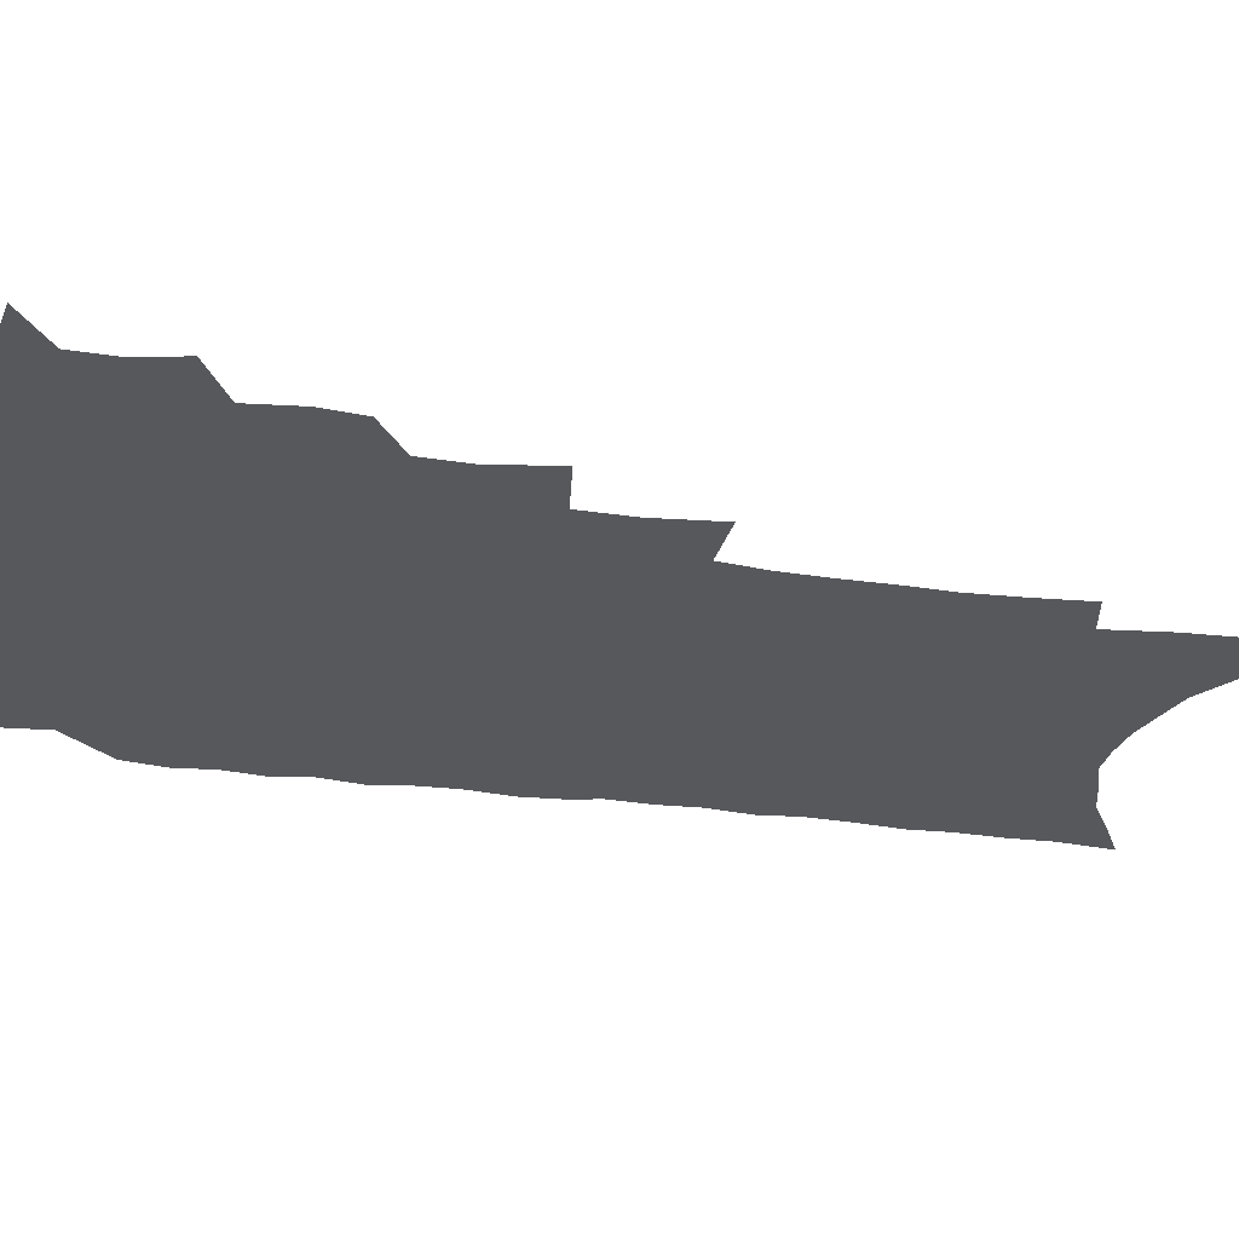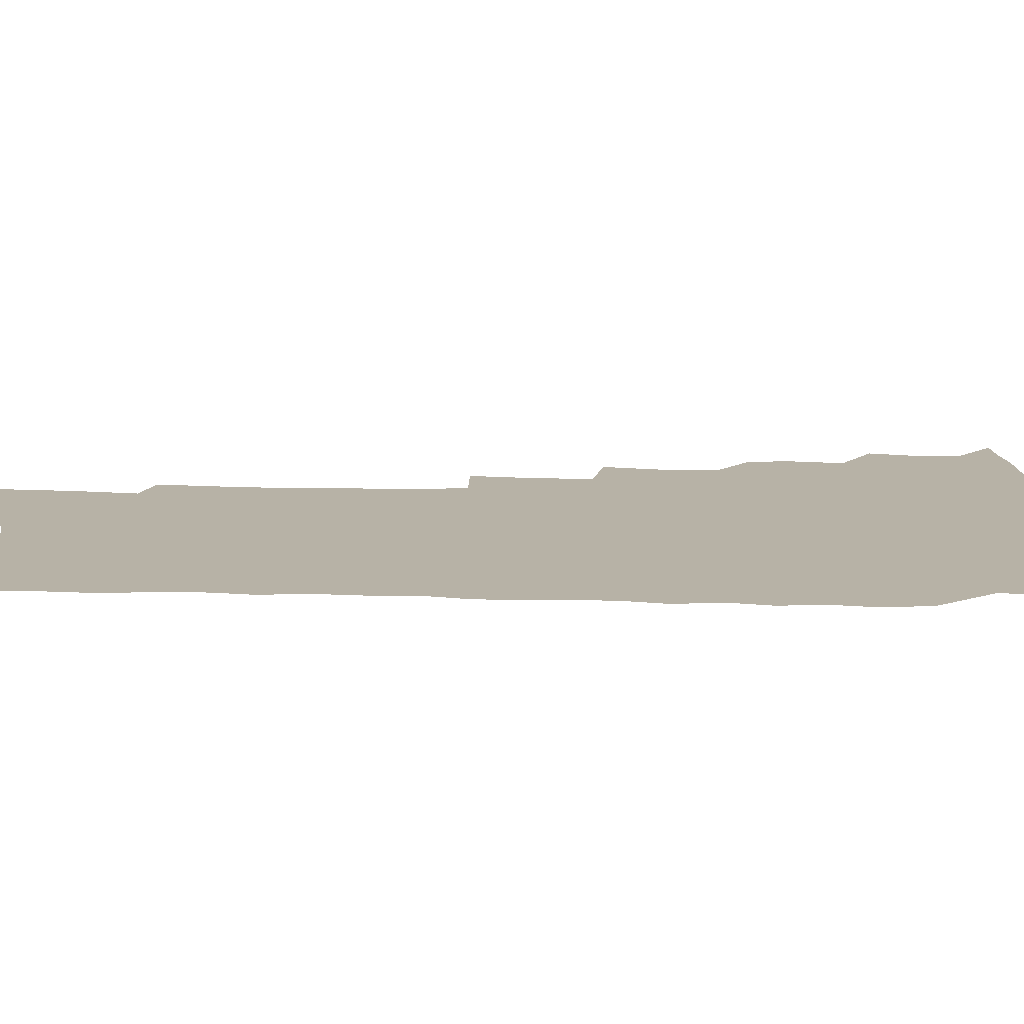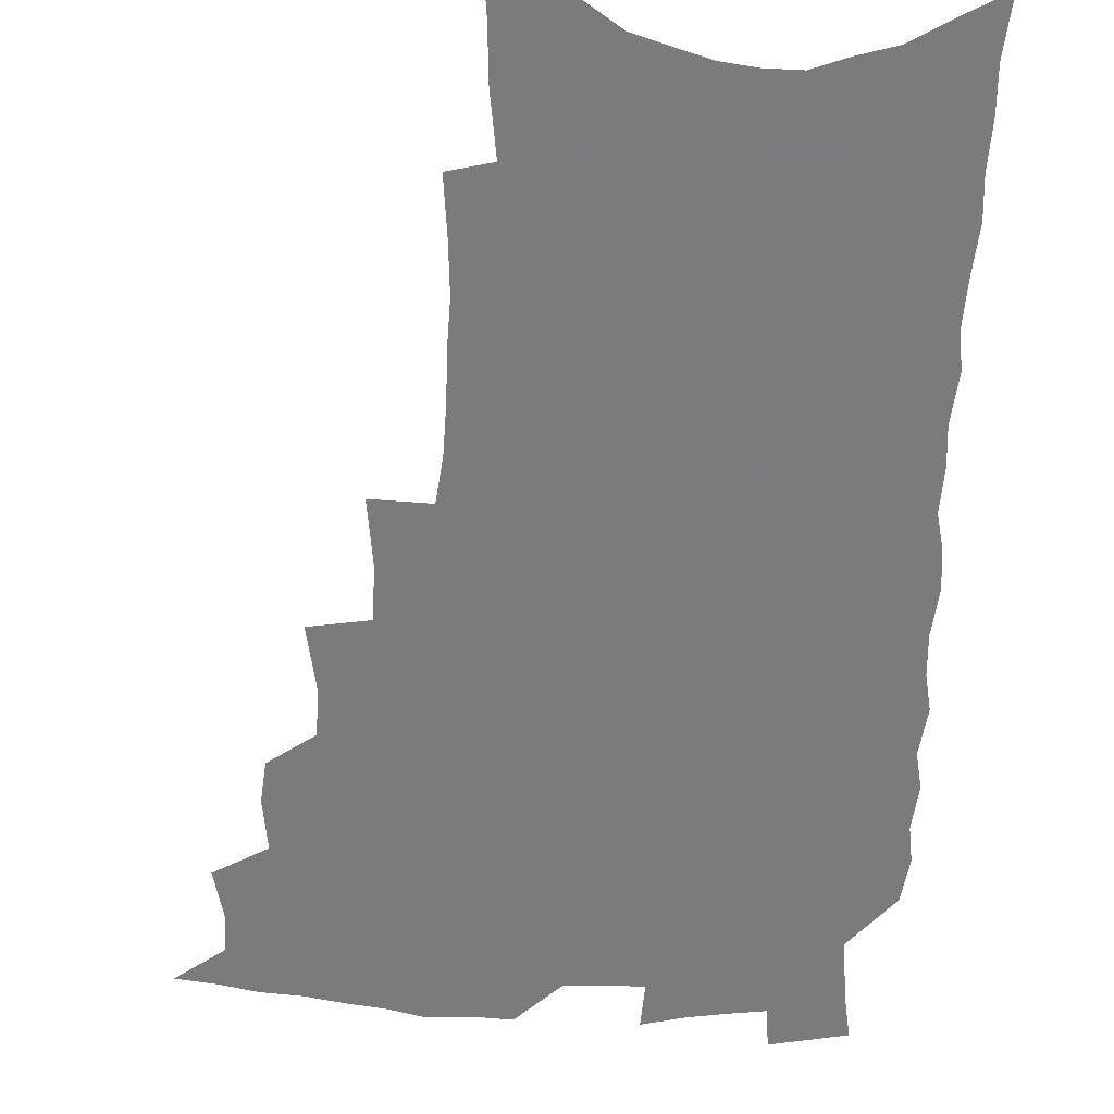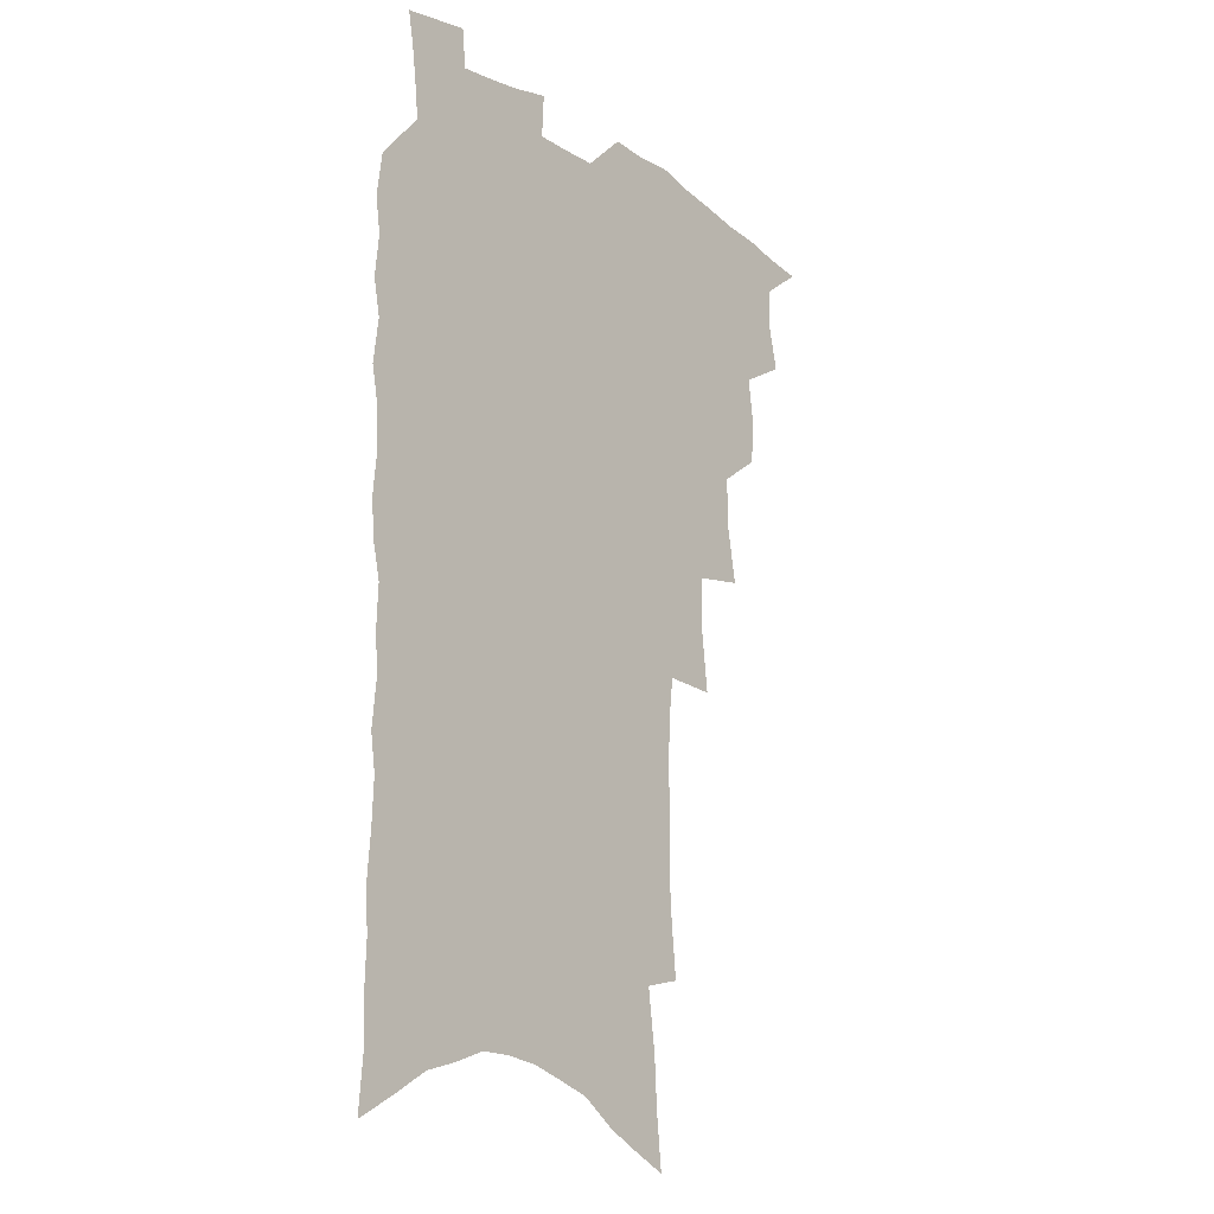
<metadata>
{"format":"obj","ext":"obj","renderer":"f3d","projection":"perspective","resolution":1024,"background":"white","views":[{"elev":-28.3,"azim":-102.4,"up":"+Z"},{"elev":12.4,"azim":93.0,"up":"+Z"},{"elev":-58.4,"azim":-2.6,"up":"+Z"},{"elev":-18.0,"azim":128.6,"up":"+Y"}]}
</metadata>
<code>
v 468 515.9 0
v 481.8 469.2 0
v 485.9 487.5 0
v 485.7 502.4 0
v 483 517.7 0
v 500.3 422.8 0
v 498.7 438.5 0
v 501.3 457.9 0
v 502.7 474.6 0
v 502.6 489.7 0
v 501 504.1 0
v 497.5 520.6 0
v 513.1 368.8 0
v 517.5 393.3 0
v 517.1 410.7 0
v 519.3 430.3 0
v 517.1 444.7 0
v 515.8 459.1 0
v 518.9 477.2 0
v 517.8 491.4 0
v 515.6 505.9 0
v 512.7 521.8 0
v 532.1 320.4 0
v 535.2 345.5 0
v 534.9 365.1 0
v 534.5 383.4 0
v 535.3 402.2 0
v 533.8 416.8 0
v 534.5 433.9 0
v 534.4 449.3 0
v 534.3 464.5 0
v 533.3 478.8 0
v 532.1 493.1 0
v 530 507.8 0
v 527.1 524.3 0
v 553.3 209.2 0
v 555.4 230 0
v 556.7 249.6 0
v 556.2 266.3 0
v 556.4 285.6 0
v 555.9 304.2 0
v 553.9 321.2 0
v 551.8 338 0
v 550.7 355.2 0
v 550.9 374 0
v 549.5 389.1 0
v 549.3 405.6 0
v 549.4 421.6 0
v 550 437.6 0
v 549.7 452.2 0
v 550.3 467 0
v 548.6 480.6 0
v 546.5 494.8 0
v 544.6 509.3 0
v 541.5 526.2 0
v 562.6 141.3 0
v 564.8 162.5 0
v 565.9 181.6 0
v 569.1 205.3 0
v 571.6 227.5 0
v 570.7 243.3 0
v 571.3 262 0
v 570 277.4 0
v 570.9 298.7 0
v 568.6 312.8 0
v 567.5 330.1 0
v 565.3 344.7 0
v 565.6 362.8 0
v 564.8 378.8 0
v 564.8 395.5 0
v 564.2 410.3 0
v 565.4 426.9 0
v 564.2 440.2 0
v 565.2 455.6 0
v 564 468.6 0
v 562.8 482 0
v 561.3 495.9 0
v 558.7 511.9 0
v 555.6 529.5 0
v 576 147.3 0
v 579.6 172.9 0
v 582.3 196.4 0
v 584.7 218.9 0
v 585.1 237.2 0
v 585.2 255 0
v 584 270 0
v 583.8 288.2 0
v 583.3 305.9 0
v 581.9 320.9 0
v 581.4 338.2 0
v 580.4 353.7 0
v 578.5 366.5 0
v 578.1 382.6 0
v 578.5 399 0
v 579.3 415.8 0
v 578.6 428.9 0
v 578.1 442.4 0
v 578.4 456.7 0
v 577.4 469.7 0
v 577 483 0
v 575.6 496.7 0
v 573 513.1 0
v 571.6 528.4 0
v 589.6 153.8 0
v 594.8 185.4 0
v 597.2 208.9 0
v 597.1 225.5 0
v 597.1 242.9 0
v 596.8 259.7 0
v 596.2 276.1 0
v 595.6 292.6 0
v 594.9 309.3 0
v 594.8 328.1 0
v 593.4 341.7 0
v 592.3 355.7 0
v 592.1 372.1 0
v 591.3 386.6 0
v 591.6 400.4 0
v 591.7 416.2 0
v 591.2 429.5 0
v 591.2 443.6 0
v 591.6 457.7 0
v 591.1 470.7 0
v 590.4 483.9 0
v 589.3 498.1 0
v 587.6 513.5 0
v 585.9 529.1 0
v 604.2 163.7 0
v 608 193 0
v 609 213.5 0
v 609.3 231.5 0
v 608.8 246.8 0
v 608 261.5 0
v 607.6 279.1 0
v 607.3 296.9 0
v 606.6 312.4 0
v 606.3 330.5 0
v 605.4 344.2 0
v 605 359.8 0
v 604.3 373.5 0
v 603.4 384.4 0
v 603.8 401.4 0
v 604.5 418 0
v 604.2 431.1 0
v 604.7 445.8 0
v 604.4 458.3 0
v 604.3 471.2 0
v 603.9 484.3 0
v 603.9 497.6 0
v 602.6 512.8 0
v 617.3 167.7 0
v 619.9 195.7 0
v 620.5 216.5 0
v 620.5 232.9 0
v 620.3 250 0
v 619.7 265.4 0
v 619.3 283.2 0
v 618.6 297 0
v 618.1 315.5 0
v 617.8 331.1 0
v 617.3 345.9 0
v 617 360.9 0
v 616.9 376.5 0
v 616.8 389.9 0
v 616.6 403.9 0
v 616.8 419 0
v 616.7 431.6 0
v 617.1 445.8 0
v 617.5 458.8 0
v 617.9 471.6 0
v 617.9 484.2 0
v 617.5 497.9 0
v 617.1 512.2 0
v 630.4 171.4 0
v 631.6 195.9 0
v 631.8 215.2 0
v 631.8 234.2 0
v 631.6 250.9 0
v 631.1 267 0
v 630.6 283.7 0
v 630 299.2 0
v 629.9 313.1 0
v 629.2 332.2 0
v 629.1 344.3 0
v 628.8 361.2 0
v 628.8 375.6 0
v 628.8 390.5 0
v 628.8 404 0
v 628.9 418.6 0
v 629.2 432.3 0
v 629.5 445.6 0
v 629.9 458.5 0
v 630.3 471.4 0
v 630.9 483.9 0
v 631.3 497.1 0
v 631.1 512.1 0
v 630.2 529.3 0
v 643.3 173 0
v 643.4 197.7 0
v 643.3 217.1 0
v 643.3 232.6 0
v 643.1 249.4 0
v 642.5 266.7 0
v 642 283.5 0
v 641.3 301.8 0
v 641.2 314.5 0
v 640.6 332 0
v 640.6 346 0
v 640.6 360.2 0
v 640.8 375 0
v 640.8 389.4 0
v 641 403.4 0
v 641.2 417.4 0
v 641.5 431.5 0
v 642 444.8 0
v 642.6 457.6 0
v 643.2 470.4 0
v 643.9 483.3 0
v 644.7 496.5 0
v 645.4 510.2 0
v 645.7 525.4 0
v 656.1 173.1 0
v 655.4 195.8 0
v 655.1 214.1 0
v 654.6 232.1 0
v 655.3 245.6 0
v 653.9 265.9 0
v 654.5 279.2 0
v 653 298.7 0
v 652.6 314.7 0
v 652.5 329.8 0
v 652.2 345.4 0
v 652.3 359.4 0
v 653.4 372.3 0
v 653.5 386.7 0
v 653.5 401.2 0
v 653.9 414.6 0
v 653.7 430.8 0
v 654.2 444.2 0
v 655.1 457 0
v 655.9 470 0
v 656.9 482.5 0
v 658 495.4 0
v 659 508.8 0
v 660 523 0
v 669.5 168.1 0
v 667.8 192.2 0
v 667.7 209.4 0
v 667.7 225.9 0
v 667 244.1 0
v 666.3 261.5 0
v 666 277.6 0
v 664.6 296.5 0
v 664.6 311.3 0
v 665.9 324.2 0
v 665 341 0
v 666 354.1 0
v 665.5 370.5 0
v 665.5 385.4 0
v 666 399.4 0
v 665.9 414.4 0
v 667.5 427.1 0
v 668.4 440.3 0
v 668.2 454.9 0
v 668.8 468.3 0
v 670.1 481.1 0
v 671.1 494.3 0
v 672.5 507.6 0
v 674 521.1 0
v 675.6 536.5 0
v 682.7 164.1 0
v 680.6 187.4 0
v 680.6 204.1 0
v 680 222.4 0
v 680.1 238.2 0
v 678.7 257.5 0
v 677.9 274.8 0
v 677.6 290.8 0
v 678.5 304.7 0
v 677.4 322.5 0
v 678.1 336.5 0
v 677.9 352.2 0
v 678.4 366.3 0
v 678.7 381.1 0
v 680 394.7 0
v 680.2 409.3 0
v 681.7 422.6 0
v 681.1 438.4 0
v 682.6 451.3 0
v 682.6 465.8 0
v 682.8 480.1 0
v 684.1 492.9 0
v 685.9 505.8 0
v 687.7 519.3 0
v 689.4 533.7 0
v 697.7 155 0
v 695 178.9 0
v 694.2 197.5 0
v 694.7 213.6 0
v 693.4 232.4 0
v 693.1 249.3 0
v 692.3 266.6 0
v 692.2 282.8 0
v 691.5 299.4 0
v 690.8 316 0
v 692.6 329.3 0
v 693.3 344 0
v 691.9 360.9 0
v 695.2 373.1 0
v 694.8 388.8 0
v 693.8 405 0
v 695.9 418.2 0
v 695.5 433.7 0
v 696.7 447.6 0
v 696.9 462.2 0
v 696.5 477.1 0
v 698.1 490.3 0
v 699.6 503.9 0
v 701.3 517.4 0
v 703.7 530.7 0
v 712.8 146.5 0
v 710.9 168 0
v 711.6 184.6 0
v 711 202.5 0
v 712 217.9 0
v 710.5 236.5 0
v 709.8 253.8 0
v 711.8 267.7 0
v 710 286.1 0
v 711.1 301 0
v 710.4 317.6 0
v 713.3 330.6 0
v 714.6 345.4 0
v 712.9 363.1 0
v 713.6 378.1 0
v 716.3 391.8 0
v 714.1 409.5 0
v 716.8 422.9 0
v 715.1 439.7 0
v 717.1 453.4 0
v 714.8 470.3 0
f 4 5 1
f 8 9 2
f 2 9 3
f 9 10 3
f 3 10 4
f 10 11 4
f 4 11 5
f 11 12 5
f 15 16 6
f 6 16 7
f 16 17 7
f 7 17 8
f 17 18 8
f 8 18 9
f 18 19 9
f 9 19 10
f 19 20 10
f 10 20 11
f 20 21 11
f 11 21 12
f 21 22 12
f 25 26 13
f 13 26 14
f 26 27 14
f 14 27 15
f 27 28 15
f 15 28 16
f 28 29 16
f 16 29 17
f 29 30 17
f 17 30 18
f 30 31 18
f 18 31 19
f 31 32 19
f 19 32 20
f 32 33 20
f 20 33 21
f 33 34 21
f 21 34 22
f 34 35 22
f 42 43 23
f 23 43 24
f 43 44 24
f 24 44 25
f 44 45 25
f 25 45 26
f 45 46 26
f 26 46 27
f 46 47 27
f 27 47 28
f 47 48 28
f 28 48 29
f 48 49 29
f 29 49 30
f 49 50 30
f 30 50 31
f 50 51 31
f 31 51 32
f 51 52 32
f 32 52 33
f 52 53 33
f 33 53 34
f 53 54 34
f 34 54 35
f 54 55 35
f 59 60 36
f 36 60 37
f 60 61 37
f 37 61 38
f 61 62 38
f 38 62 39
f 62 63 39
f 39 63 40
f 63 64 40
f 40 64 41
f 64 65 41
f 41 65 42
f 65 66 42
f 42 66 43
f 66 67 43
f 43 67 44
f 67 68 44
f 44 68 45
f 68 69 45
f 45 69 46
f 69 70 46
f 46 70 47
f 70 71 47
f 47 71 48
f 71 72 48
f 48 72 49
f 72 73 49
f 49 73 50
f 73 74 50
f 50 74 51
f 74 75 51
f 51 75 52
f 75 76 52
f 52 76 53
f 76 77 53
f 53 77 54
f 77 78 54
f 54 78 55
f 78 79 55
f 56 80 57
f 80 81 57
f 57 81 58
f 81 82 58
f 58 82 59
f 82 83 59
f 59 83 60
f 83 84 60
f 60 84 61
f 84 85 61
f 61 85 62
f 85 86 62
f 62 86 63
f 86 87 63
f 63 87 64
f 87 88 64
f 64 88 65
f 88 89 65
f 65 89 66
f 89 90 66
f 66 90 67
f 90 91 67
f 67 91 68
f 91 92 68
f 68 92 69
f 92 93 69
f 69 93 70
f 93 94 70
f 70 94 71
f 94 95 71
f 71 95 72
f 95 96 72
f 72 96 73
f 96 97 73
f 73 97 74
f 97 98 74
f 74 98 75
f 98 99 75
f 75 99 76
f 99 100 76
f 76 100 77
f 100 101 77
f 77 101 78
f 101 102 78
f 78 102 79
f 102 103 79
f 80 104 81
f 104 105 81
f 81 105 82
f 105 106 82
f 82 106 83
f 106 107 83
f 83 107 84
f 107 108 84
f 84 108 85
f 108 109 85
f 85 109 86
f 109 110 86
f 86 110 87
f 110 111 87
f 87 111 88
f 111 112 88
f 88 112 89
f 112 113 89
f 89 113 90
f 113 114 90
f 90 114 91
f 114 115 91
f 91 115 92
f 115 116 92
f 92 116 93
f 116 117 93
f 93 117 94
f 117 118 94
f 94 118 95
f 118 119 95
f 95 119 96
f 119 120 96
f 96 120 97
f 120 121 97
f 97 121 98
f 121 122 98
f 98 122 99
f 122 123 99
f 99 123 100
f 123 124 100
f 100 124 101
f 124 125 101
f 101 125 102
f 125 126 102
f 102 126 103
f 126 127 103
f 104 128 105
f 128 129 105
f 105 129 106
f 129 130 106
f 106 130 107
f 130 131 107
f 107 131 108
f 131 132 108
f 108 132 109
f 132 133 109
f 109 133 110
f 133 134 110
f 110 134 111
f 134 135 111
f 111 135 112
f 135 136 112
f 112 136 113
f 136 137 113
f 113 137 114
f 137 138 114
f 114 138 115
f 138 139 115
f 115 139 116
f 139 140 116
f 116 140 117
f 140 141 117
f 117 141 118
f 141 142 118
f 118 142 119
f 142 143 119
f 119 143 120
f 143 144 120
f 120 144 121
f 144 145 121
f 121 145 122
f 145 146 122
f 122 146 123
f 146 147 123
f 123 147 124
f 147 148 124
f 124 148 125
f 148 149 125
f 125 149 126
f 149 150 126
f 126 150 127
f 128 151 129
f 151 152 129
f 129 152 130
f 152 153 130
f 130 153 131
f 153 154 131
f 131 154 132
f 154 155 132
f 132 155 133
f 155 156 133
f 133 156 134
f 156 157 134
f 134 157 135
f 157 158 135
f 135 158 136
f 158 159 136
f 136 159 137
f 159 160 137
f 137 160 138
f 160 161 138
f 138 161 139
f 161 162 139
f 139 162 140
f 162 163 140
f 140 163 141
f 163 164 141
f 141 164 142
f 164 165 142
f 142 165 143
f 165 166 143
f 143 166 144
f 166 167 144
f 144 167 145
f 167 168 145
f 145 168 146
f 168 169 146
f 146 169 147
f 169 170 147
f 147 170 148
f 170 171 148
f 148 171 149
f 171 172 149
f 149 172 150
f 172 173 150
f 151 174 152
f 174 175 152
f 152 175 153
f 175 176 153
f 153 176 154
f 176 177 154
f 154 177 155
f 177 178 155
f 155 178 156
f 178 179 156
f 156 179 157
f 179 180 157
f 157 180 158
f 180 181 158
f 158 181 159
f 181 182 159
f 159 182 160
f 182 183 160
f 160 183 161
f 183 184 161
f 161 184 162
f 184 185 162
f 162 185 163
f 185 186 163
f 163 186 164
f 186 187 164
f 164 187 165
f 187 188 165
f 165 188 166
f 188 189 166
f 166 189 167
f 189 190 167
f 167 190 168
f 190 191 168
f 168 191 169
f 191 192 169
f 169 192 170
f 192 193 170
f 170 193 171
f 193 194 171
f 171 194 172
f 194 195 172
f 172 195 173
f 195 196 173
f 174 198 175
f 198 199 175
f 175 199 176
f 199 200 176
f 176 200 177
f 200 201 177
f 177 201 178
f 201 202 178
f 178 202 179
f 202 203 179
f 179 203 180
f 203 204 180
f 180 204 181
f 204 205 181
f 181 205 182
f 205 206 182
f 182 206 183
f 206 207 183
f 183 207 184
f 207 208 184
f 184 208 185
f 208 209 185
f 185 209 186
f 209 210 186
f 186 210 187
f 210 211 187
f 187 211 188
f 211 212 188
f 188 212 189
f 212 213 189
f 189 213 190
f 213 214 190
f 190 214 191
f 214 215 191
f 191 215 192
f 215 216 192
f 192 216 193
f 216 217 193
f 193 217 194
f 217 218 194
f 194 218 195
f 218 219 195
f 195 219 196
f 219 220 196
f 196 220 197
f 220 221 197
f 198 222 199
f 222 223 199
f 199 223 200
f 223 224 200
f 200 224 201
f 224 225 201
f 201 225 202
f 225 226 202
f 202 226 203
f 226 227 203
f 203 227 204
f 227 228 204
f 204 228 205
f 228 229 205
f 205 229 206
f 229 230 206
f 206 230 207
f 230 231 207
f 207 231 208
f 231 232 208
f 208 232 209
f 232 233 209
f 209 233 210
f 233 234 210
f 210 234 211
f 234 235 211
f 211 235 212
f 235 236 212
f 212 236 213
f 236 237 213
f 213 237 214
f 237 238 214
f 214 238 215
f 238 239 215
f 215 239 216
f 239 240 216
f 216 240 217
f 240 241 217
f 217 241 218
f 241 242 218
f 218 242 219
f 242 243 219
f 219 243 220
f 243 244 220
f 220 244 221
f 244 245 221
f 222 246 223
f 246 247 223
f 223 247 224
f 247 248 224
f 224 248 225
f 248 249 225
f 225 249 226
f 249 250 226
f 226 250 227
f 250 251 227
f 227 251 228
f 251 252 228
f 228 252 229
f 252 253 229
f 229 253 230
f 253 254 230
f 230 254 231
f 254 255 231
f 231 255 232
f 255 256 232
f 232 256 233
f 256 257 233
f 233 257 234
f 257 258 234
f 234 258 235
f 258 259 235
f 235 259 236
f 259 260 236
f 236 260 237
f 260 261 237
f 237 261 238
f 261 262 238
f 238 262 239
f 262 263 239
f 239 263 240
f 263 264 240
f 240 264 241
f 264 265 241
f 241 265 242
f 265 266 242
f 242 266 243
f 266 267 243
f 243 267 244
f 267 268 244
f 244 268 245
f 268 269 245
f 246 271 247
f 271 272 247
f 247 272 248
f 272 273 248
f 248 273 249
f 273 274 249
f 249 274 250
f 274 275 250
f 250 275 251
f 275 276 251
f 251 276 252
f 276 277 252
f 252 277 253
f 277 278 253
f 253 278 254
f 278 279 254
f 254 279 255
f 279 280 255
f 255 280 256
f 280 281 256
f 256 281 257
f 281 282 257
f 257 282 258
f 282 283 258
f 258 283 259
f 283 284 259
f 259 284 260
f 284 285 260
f 260 285 261
f 285 286 261
f 261 286 262
f 286 287 262
f 262 287 263
f 287 288 263
f 263 288 264
f 288 289 264
f 264 289 265
f 289 290 265
f 265 290 266
f 290 291 266
f 266 291 267
f 291 292 267
f 267 292 268
f 292 293 268
f 268 293 269
f 293 294 269
f 269 294 270
f 294 295 270
f 271 296 272
f 296 297 272
f 272 297 273
f 297 298 273
f 273 298 274
f 298 299 274
f 274 299 275
f 299 300 275
f 275 300 276
f 300 301 276
f 276 301 277
f 301 302 277
f 277 302 278
f 302 303 278
f 278 303 279
f 303 304 279
f 279 304 280
f 304 305 280
f 280 305 281
f 305 306 281
f 281 306 282
f 306 307 282
f 282 307 283
f 307 308 283
f 283 308 284
f 308 309 284
f 284 309 285
f 309 310 285
f 285 310 286
f 310 311 286
f 286 311 287
f 311 312 287
f 287 312 288
f 312 313 288
f 288 313 289
f 313 314 289
f 289 314 290
f 314 315 290
f 290 315 291
f 315 316 291
f 291 316 292
f 316 317 292
f 292 317 293
f 317 318 293
f 293 318 294
f 318 319 294
f 294 319 295
f 319 320 295
f 296 321 297
f 321 322 297
f 297 322 298
f 322 323 298
f 298 323 299
f 323 324 299
f 299 324 300
f 324 325 300
f 300 325 301
f 325 326 301
f 301 326 302
f 326 327 302
f 302 327 303
f 327 328 303
f 303 328 304
f 328 329 304
f 304 329 305
f 329 330 305
f 305 330 306
f 330 331 306
f 306 331 307
f 331 332 307
f 307 332 308
f 332 333 308
f 308 333 309
f 333 334 309
f 309 334 310
f 334 335 310
f 310 335 311
f 335 336 311
f 311 336 312
f 336 337 312
f 312 337 313
f 337 338 313
f 313 338 314
f 338 339 314
f 314 339 315
f 339 340 315
f 315 340 316
f 340 341 316
f 316 341 317

</code>
